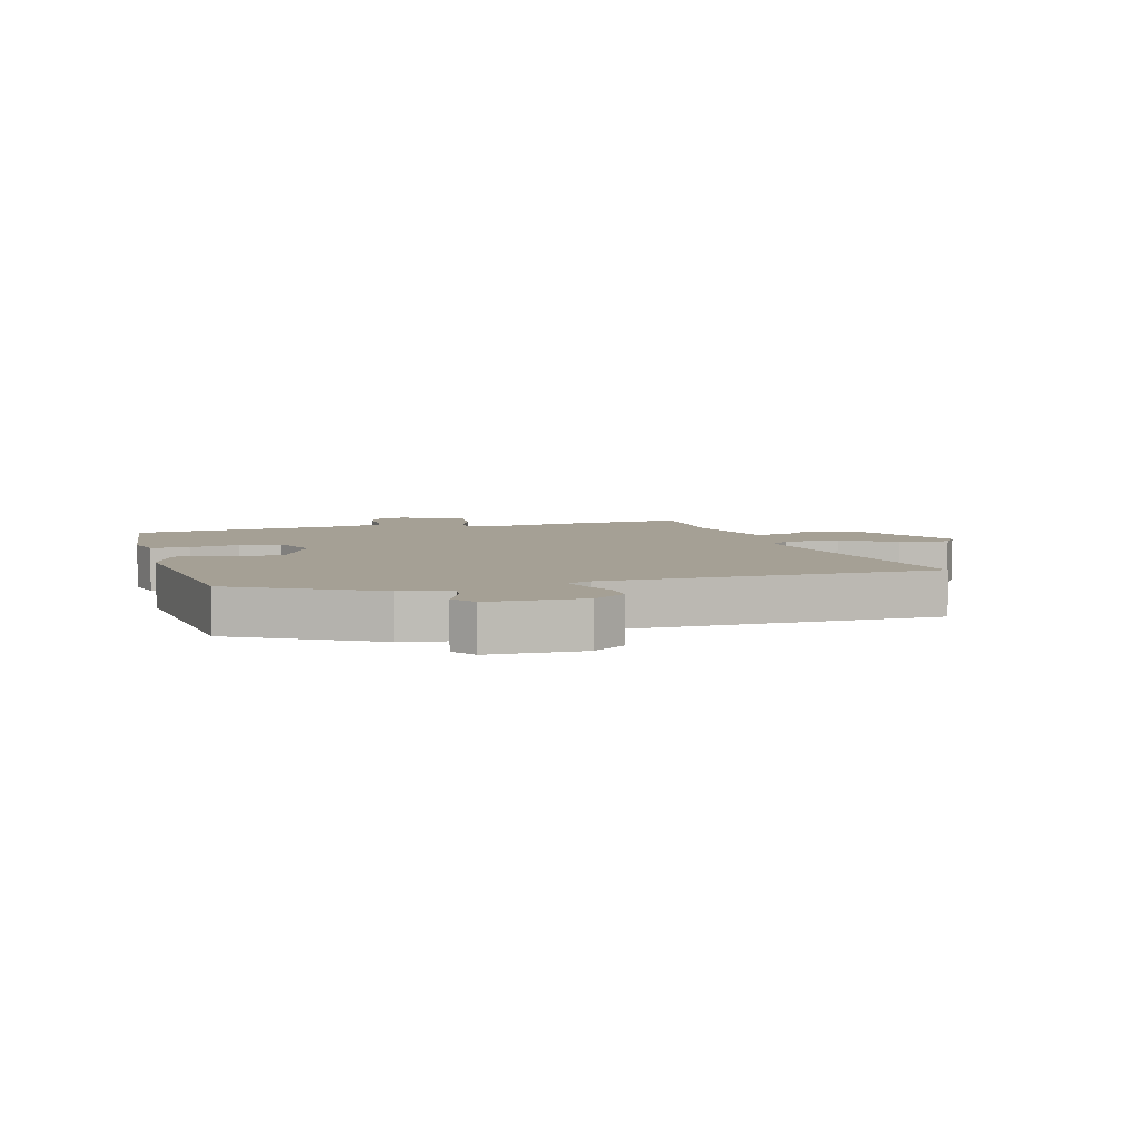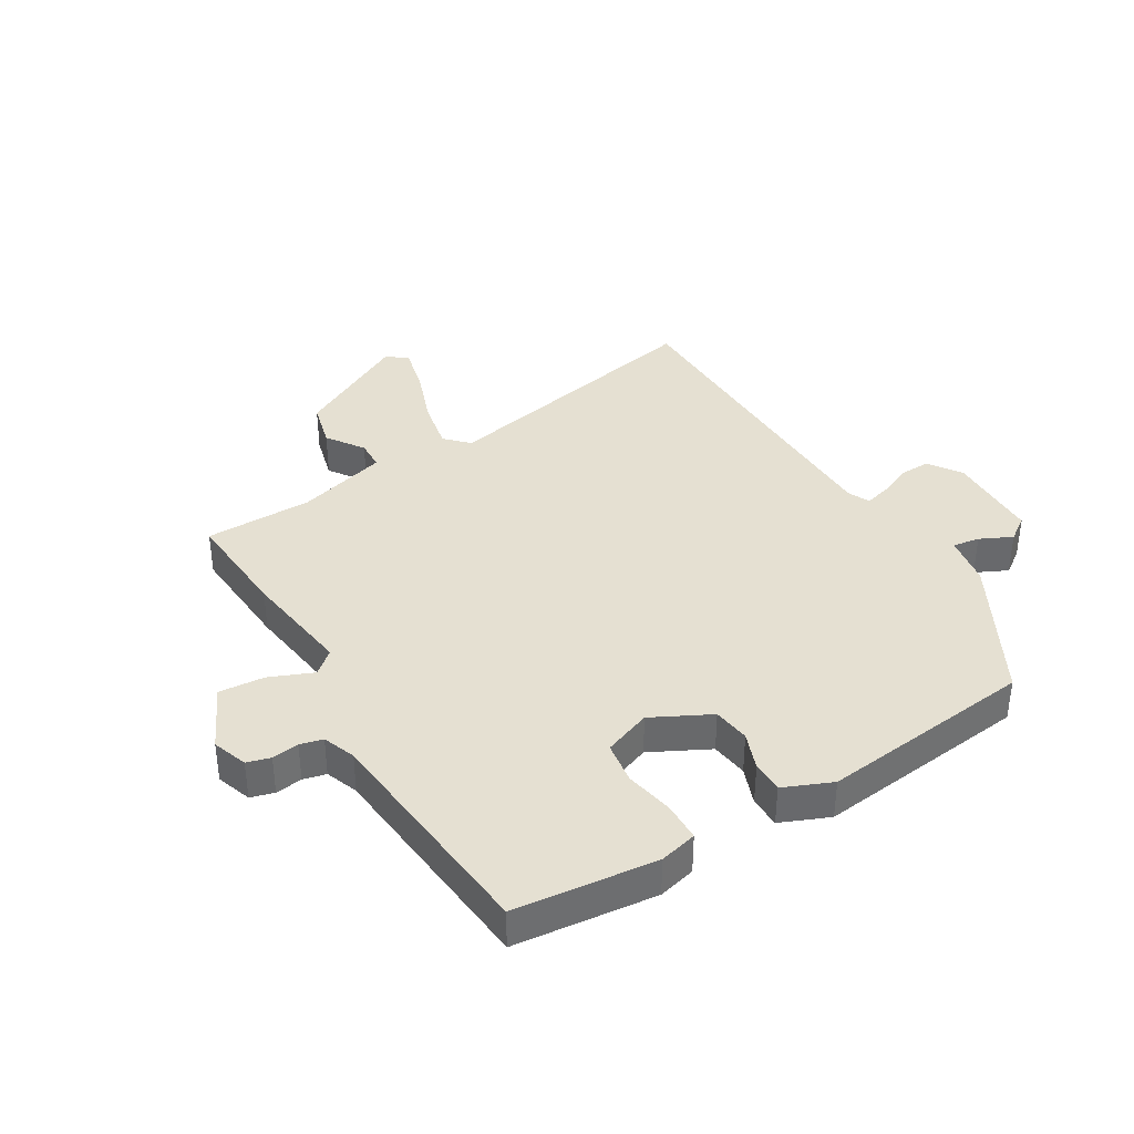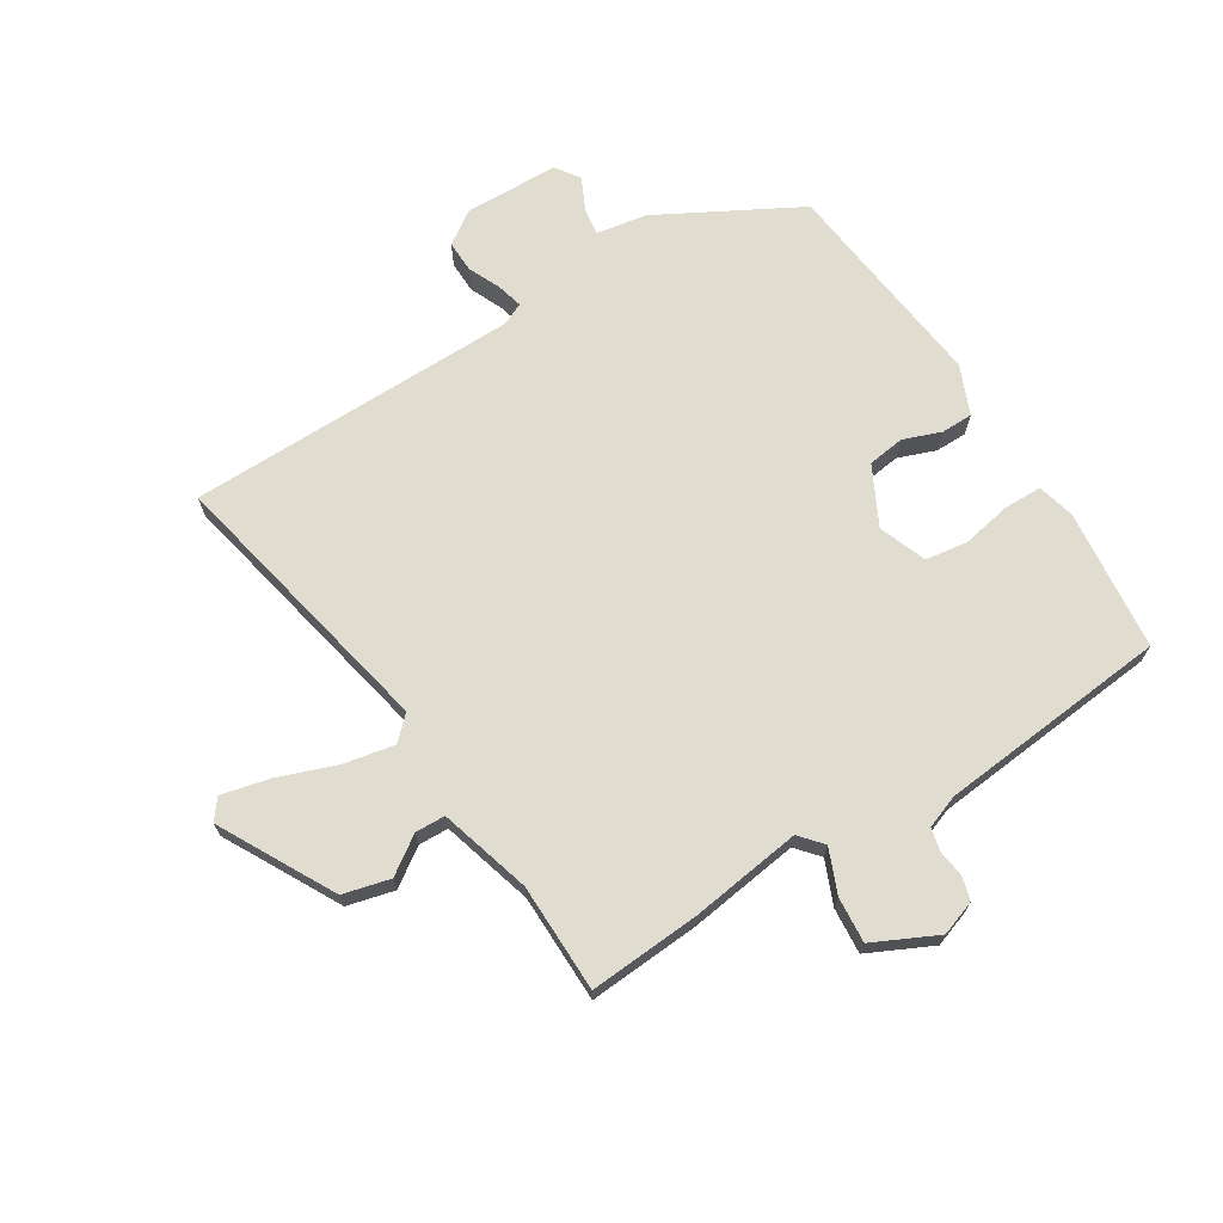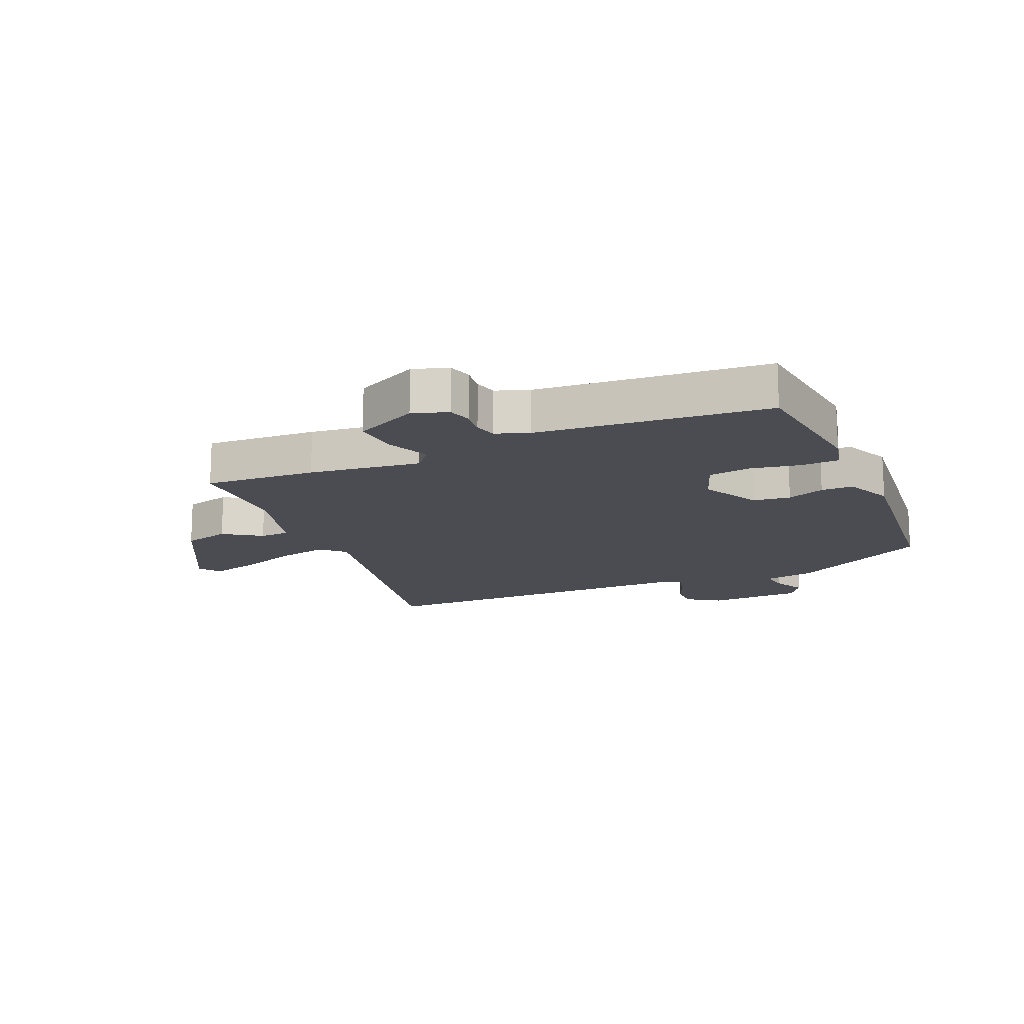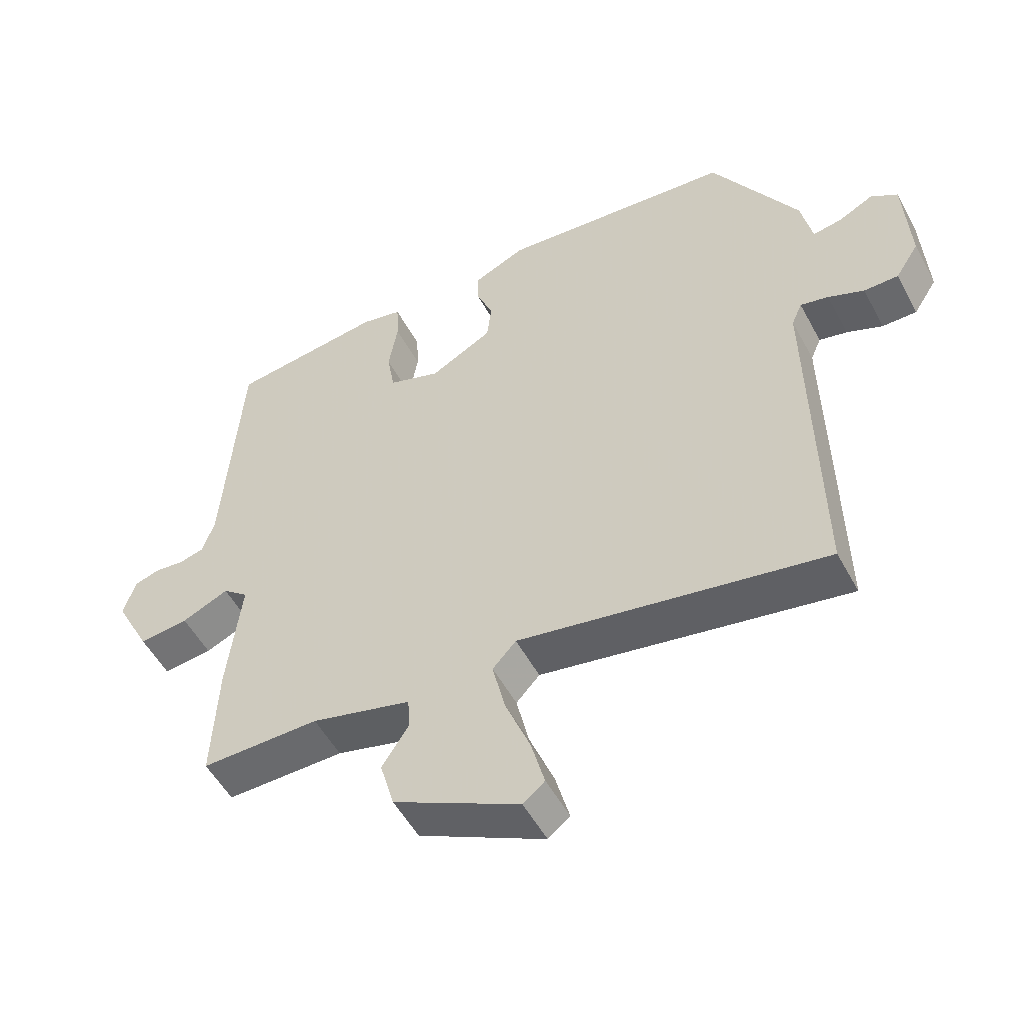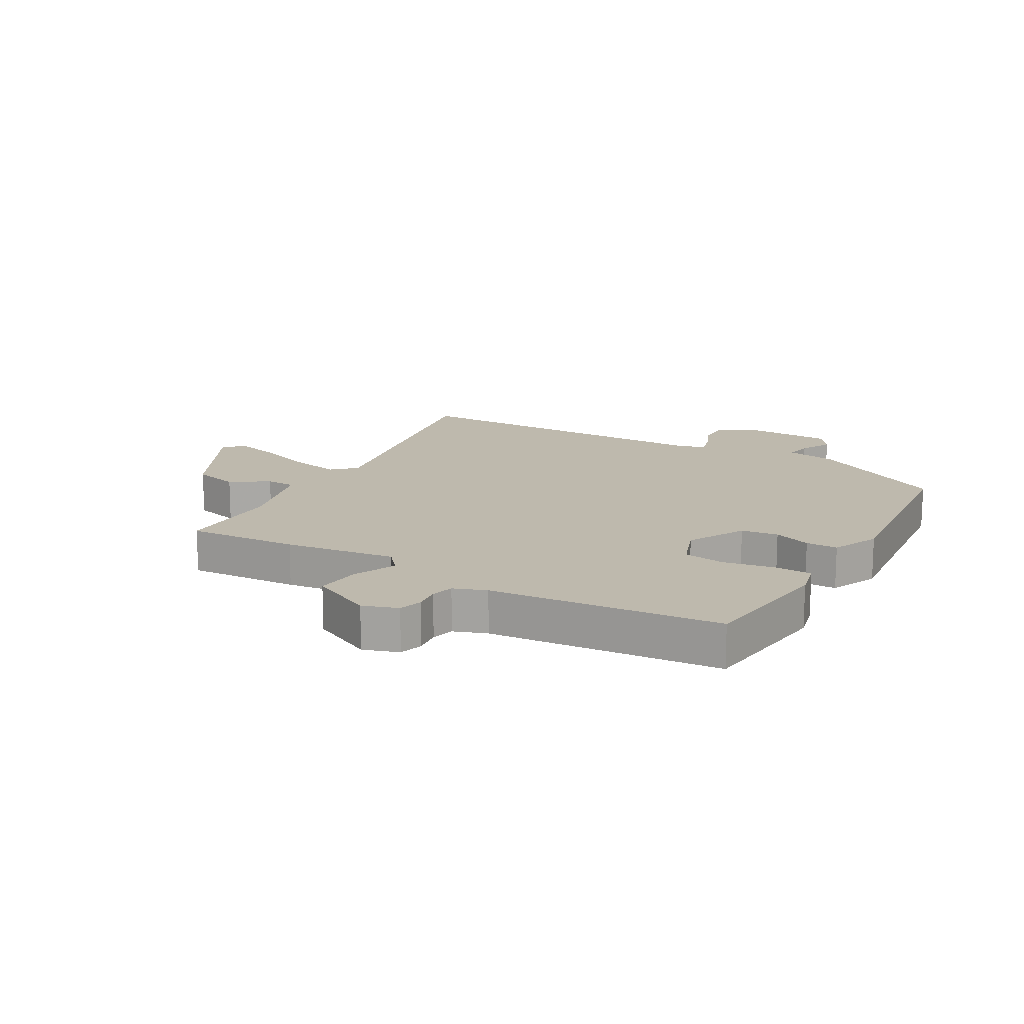
<metadata>
{"format":"obj","ext":"obj","renderer":"f3d","projection":"perspective","resolution":1024,"background":"white","views":[{"elev":5.9,"azim":72.8,"up":"+Y"},{"elev":37.7,"azim":-32.4,"up":"+Y"},{"elev":69.5,"azim":-123.4,"up":"+Y"},{"elev":-15.4,"azim":-67.4,"up":"+Y"},{"elev":-52.8,"azim":27.9,"up":"+Z"},{"elev":15.3,"azim":-61.0,"up":"+Y"}]}
</metadata>
<code>
v 0.496 0.07 -0.58
v 0.026 0.07 -0.494
v -0.01 0.07 -0.533
v 0.009 0.07 -0.617
v 0.047 0.07 -0.714
v 0.068 0.07 -0.793
v 0.035 0.07 -0.82
v -0.158 0.07 -0.722
v -0.18 0.07 -0.644
v -0.139 0.07 -0.581
v -0.142 0.07 -0.531
v -0.295 0.07 -0.491
v -0.476 0.07 -0.493
v -0.468 0.07 -0.307
v -0.447 0.07 -0.121
v -0.486 0.07 -0.089
v -0.558 0.07 -0.121
v -0.634 0.07 -0.129
v -0.688 0.07 -0.024
v -0.669 0.07 0.035
v -0.63 0.07 0.047
v -0.585 0.07 0.042
v -0.547 0.07 0.052
v -0.528 0.07 0.107
v -0.501 0.07 0.493
v -0.266 0.07 0.524
v -0.203 0.07 0.51
v -0.2 0.07 0.446
v -0.214 0.07 0.363
v -0.202 0.07 0.293
v -0.122 0.07 0.265
v -0.026 0.07 0.317
v -0.019 0.07 0.379
v -0.044 0.07 0.441
v -0.045 0.07 0.494
v 0.035 0.07 0.53
v 0.395 0.07 0.498
v 0.527 0.07 0.269
v 0.544 0.07 0.184
v 0.589 0.07 0.192
v 0.642 0.07 0.219
v 0.683 0.07 0.192
v 0.691 0.07 0.035
v 0.655 0.07 -0.021
v 0.602 0.07 -0.021
v 0.547 0.07 0.002
v 0.504 0.07 0.012
v 0.488 0.07 -0.025
v 0.496 0 -0.58
v 0.026 0 -0.494
v -0.01 0 -0.533
v 0.009 0 -0.617
v 0.047 0 -0.714
v 0.068 0 -0.793
v 0.035 0 -0.82
v -0.158 0 -0.722
v -0.18 0 -0.644
v -0.139 0 -0.581
v -0.142 0 -0.531
v -0.295 0 -0.491
v -0.476 0 -0.493
v -0.468 0 -0.307
v -0.447 0 -0.121
v -0.486 0 -0.089
v -0.558 0 -0.121
v -0.634 0 -0.129
v -0.688 0 -0.024
v -0.669 0 0.035
v -0.63 0 0.047
v -0.585 0 0.042
v -0.547 0 0.052
v -0.528 0 0.107
v -0.501 0 0.493
v -0.266 0 0.524
v -0.203 0 0.51
v -0.2 0 0.446
v -0.214 0 0.363
v -0.202 0 0.293
v -0.122 0 0.265
v -0.026 0 0.317
v -0.019 0 0.379
v -0.044 0 0.441
v -0.045 0 0.494
v 0.035 0 0.53
v 0.395 0 0.498
v 0.527 0 0.269
v 0.544 0 0.184
v 0.589 0 0.192
v 0.642 0 0.219
v 0.683 0 0.192
v 0.691 0 0.035
v 0.655 0 -0.021
v 0.602 0 -0.021
v 0.547 0 0.002
v 0.504 0 0.012
v 0.488 0 -0.025
f 43 44 45 46
f 43 46 47
f 40 41 42 43
f 39 40 43 47
f 38 39 47 48
f 36 37 38 48
f 33 34 35 36
f 32 33 36 48
f 26 27 28 29
f 24 25 26 29
f 23 24 29 30
f 19 20 21 22
f 19 22 23
f 16 17 18 19
f 16 19 23
f 15 16 23 30
f 12 13 14 15
f 11 12 15 30
f 7 8 9 10
f 7 10 11
f 4 5 6 7
f 3 4 7 11
f 2 3 11 30
f 31 32 48 1
f 1 2 30 31
f 94 93 92 91
f 95 94 91
f 91 90 89 88
f 95 91 88 87
f 96 95 87 86
f 96 86 85 84
f 84 83 82 81
f 96 84 81 80
f 77 76 75 74
f 77 74 73 72
f 78 77 72 71
f 70 69 68 67
f 71 70 67
f 67 66 65 64
f 71 67 64
f 78 71 64 63
f 63 62 61 60
f 78 63 60 59
f 58 57 56 55
f 59 58 55
f 55 54 53 52
f 59 55 52 51
f 78 59 51 50
f 49 96 80 79
f 79 78 50 49
f 1 49 50 2
f 2 50 51 3
f 3 51 52 4
f 4 52 53 5
f 5 53 54 6
f 6 54 55 7
f 7 55 56 8
f 8 56 57 9
f 9 57 58 10
f 10 58 59 11
f 11 59 60 12
f 12 60 61 13
f 13 61 62 14
f 14 62 63 15
f 15 63 64 16
f 16 64 65 17
f 17 65 66 18
f 18 66 67 19
f 19 67 68 20
f 20 68 69 21
f 21 69 70 22
f 22 70 71 23
f 23 71 72 24
f 24 72 73 25
f 25 73 74 26
f 26 74 75 27
f 27 75 76 28
f 28 76 77 29
f 29 77 78 30
f 30 78 79 31
f 31 79 80 32
f 32 80 81 33
f 33 81 82 34
f 34 82 83 35
f 35 83 84 36
f 36 84 85 37
f 37 85 86 38
f 38 86 87 39
f 39 87 88 40
f 40 88 89 41
f 41 89 90 42
f 42 90 91 43
f 43 91 92 44
f 44 92 93 45
f 45 93 94 46
f 46 94 95 47
f 47 95 96 48
f 48 96 49 1

</code>
